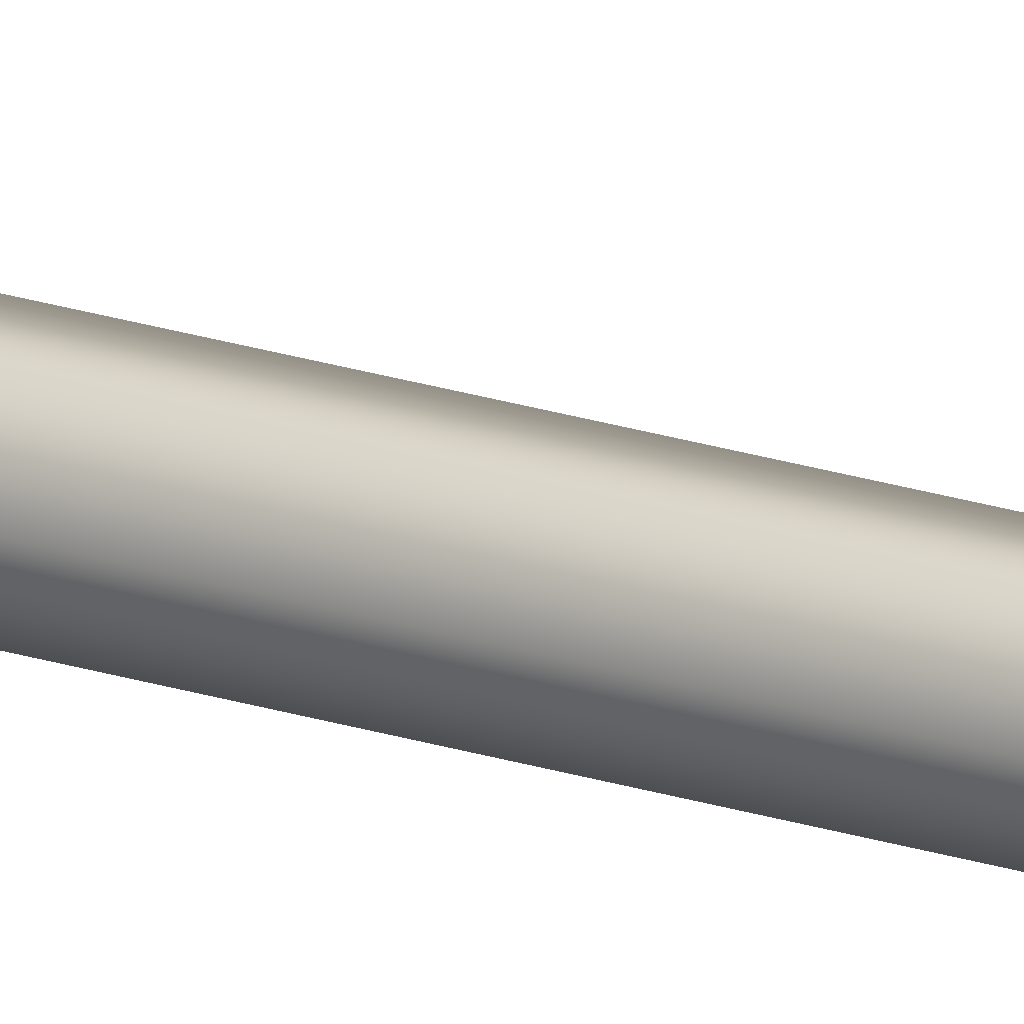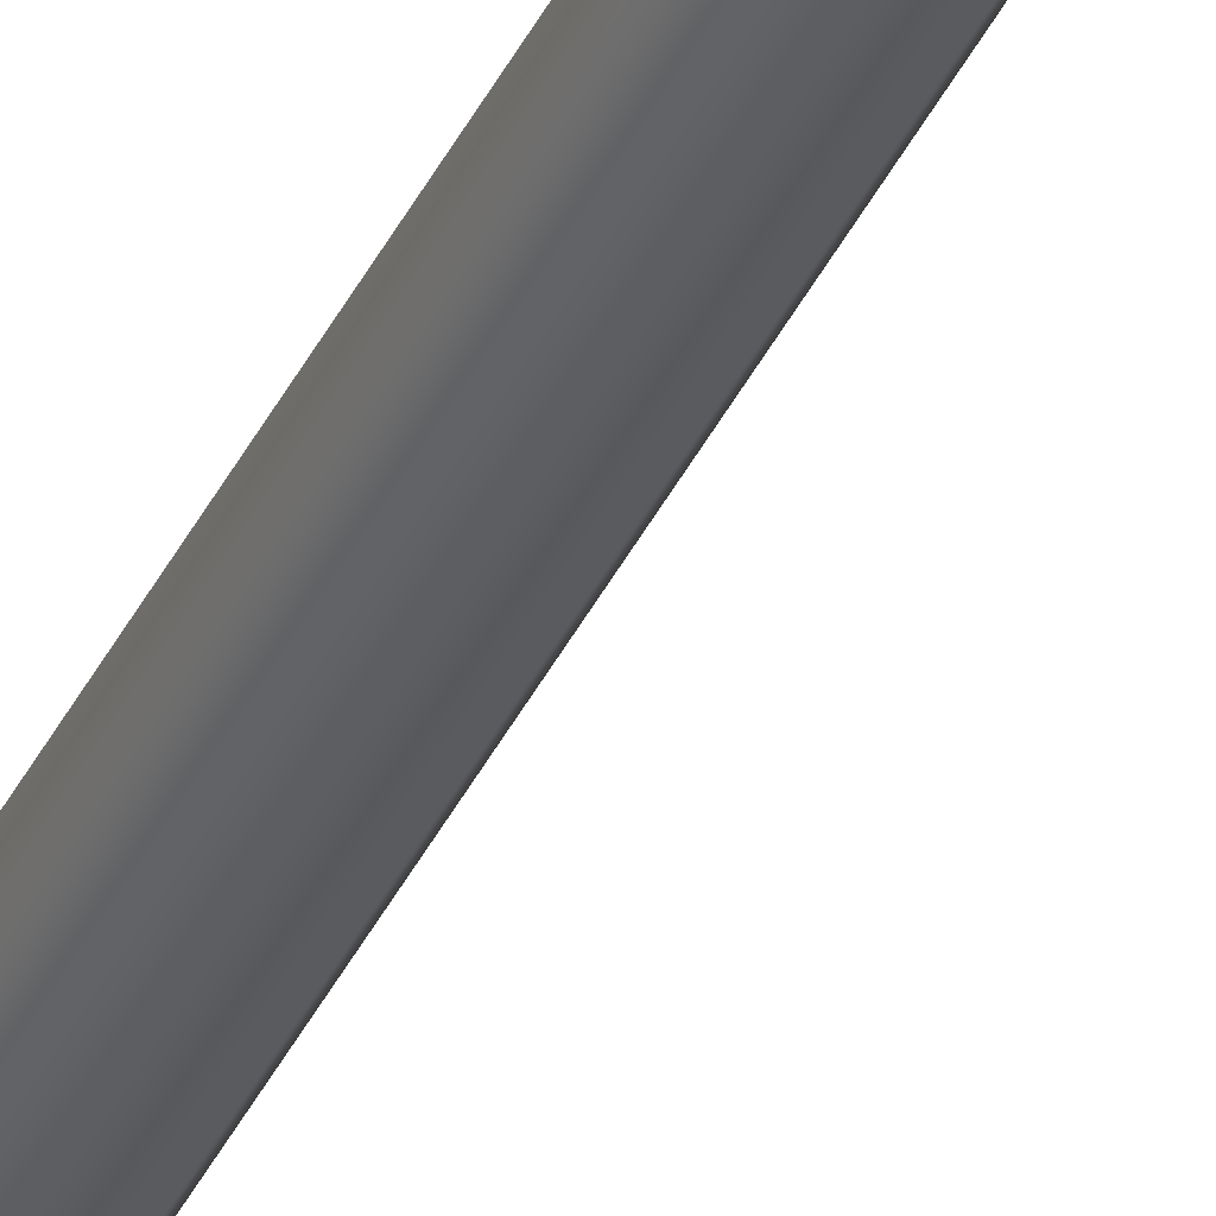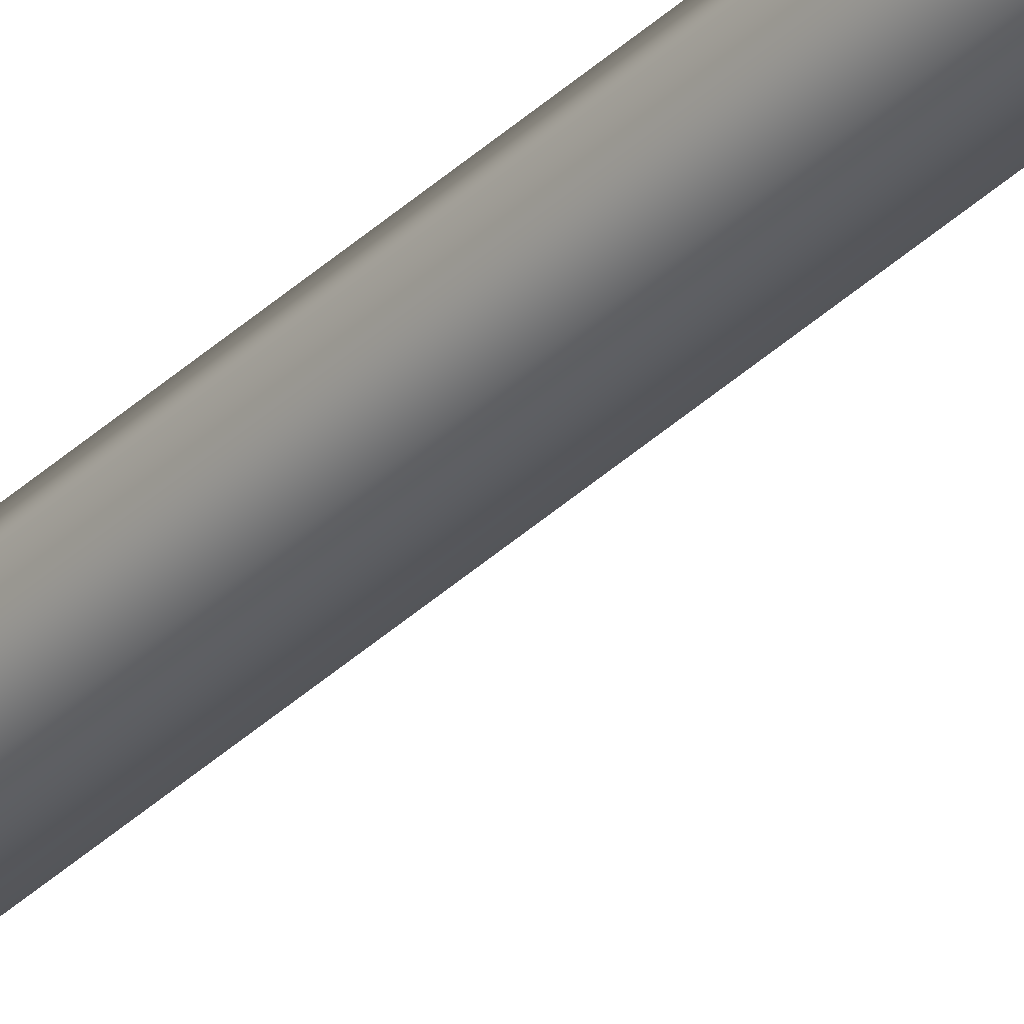
<metadata>
{"format":"obj","ext":"obj","renderer":"f3d","projection":"perspective","resolution":1024,"background":"white","views":[{"elev":17.4,"azim":-54.3,"up":"+Z"},{"elev":-36.4,"azim":-22.1,"up":"+Z"},{"elev":-35.6,"azim":-38.5,"up":"+Z"}]}
</metadata>
<code>
g Converted object 0
v 0.1444 -0.001785 0.5469
v -0.05559 9.55 0.5469
v -0.1556 18.69 0.5469
v -0.1556 27.83 0.5469
v -0.05559 36.97 0.5469
v 0.1444 46.11 0.5469
v 0.07445 -0.001785 0.6681
v -0.1256 9.55 0.6681
v -0.2256 18.69 0.6681
v -0.2256 27.83 0.6681
v -0.1256 36.97 0.6681
v 0.07445 46.11 0.6681
v -0.06548 -0.001785 0.6681
v -0.2655 9.55 0.6681
v -0.3655 18.69 0.6681
v -0.3655 27.83 0.6681
v -0.2655 36.97 0.6681
v -0.06548 46.11 0.6681
v -0.1354 -0.001785 0.5469
v -0.3354 9.55 0.5469
v -0.4354 18.69 0.5469
v -0.4354 27.83 0.5469
v -0.3354 36.97 0.5469
v -0.1354 46.11 0.5469
v -0.06548 -0.002537 0.4257
v -0.2655 9.55 0.4257
v -0.3655 18.69 0.4257
v -0.3655 27.83 0.4257
v -0.2655 36.97 0.4257
v -0.06548 46.11 0.4257
v 0.07445 -0.002537 0.4257
v -0.1256 9.55 0.4257
v -0.2256 18.69 0.4257
v -0.2256 27.83 0.4257
v -0.1256 36.97 0.4257
v 0.07445 46.11 0.4257
f 1 2 7
f 2 8 7
f 2 3 9
f 2 9 8
f 3 4 9
f 4 10 9
f 4 5 11
f 4 11 10
f 5 6 11
f 6 12 11
f 7 8 14
f 7 14 13
f 8 9 14
f 9 15 14
f 9 10 16
f 9 16 15
f 10 11 16
f 11 17 16
f 11 12 18
f 11 18 17
f 13 14 19
f 14 20 19
f 14 15 21
f 14 21 20
f 15 16 21
f 16 22 21
f 16 17 23
f 16 23 22
f 17 18 23
f 18 24 23
f 19 20 26
f 19 26 25
f 20 21 26
f 21 27 26
f 21 22 28
f 21 28 27
f 22 23 28
f 23 29 28
f 23 24 30
f 23 30 29
f 25 26 31
f 26 32 31
f 26 27 33
f 26 33 32
f 27 28 33
f 28 34 33
f 28 29 35
f 28 35 34
f 29 30 35
f 30 36 35
f 31 32 2
f 31 2 1
f 32 33 2
f 33 3 2
f 33 34 4
f 33 4 3
f 34 35 4
f 35 5 4
f 35 36 6
f 35 6 5

</code>
